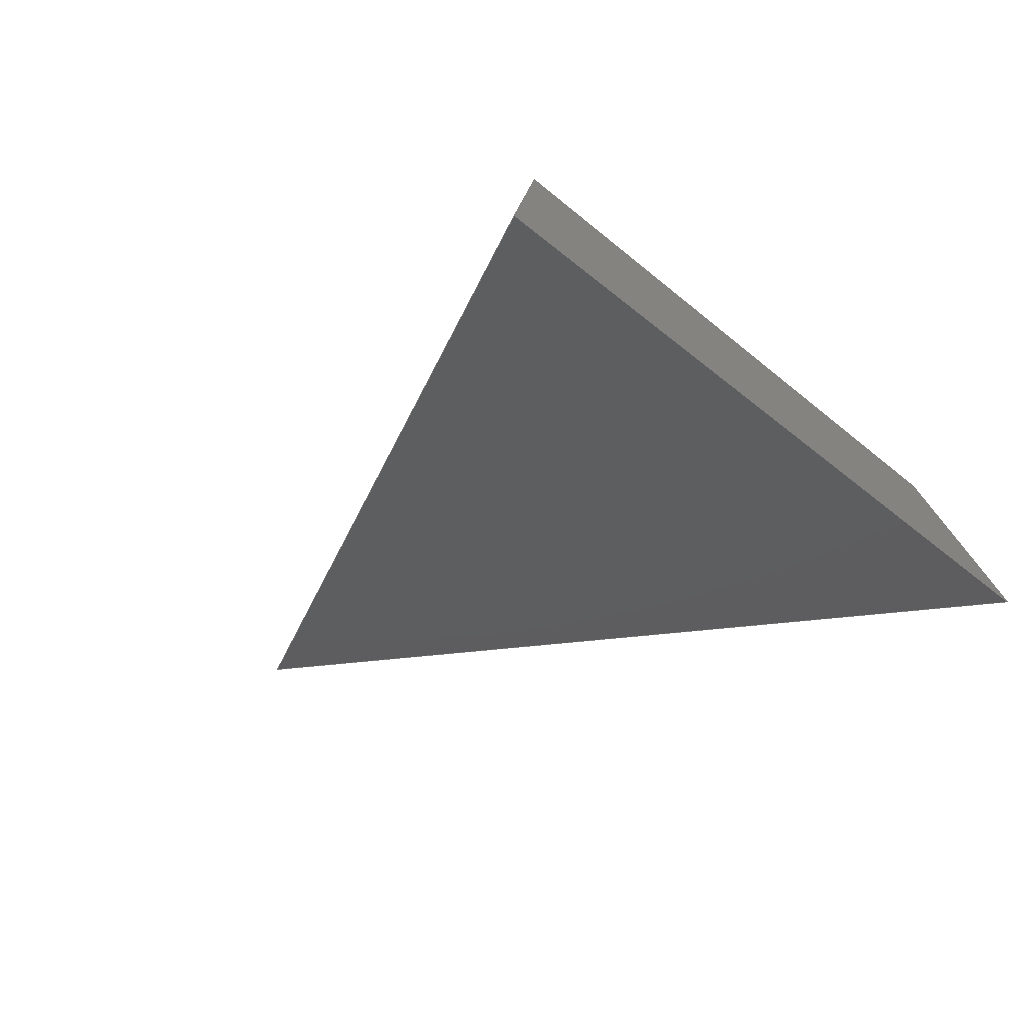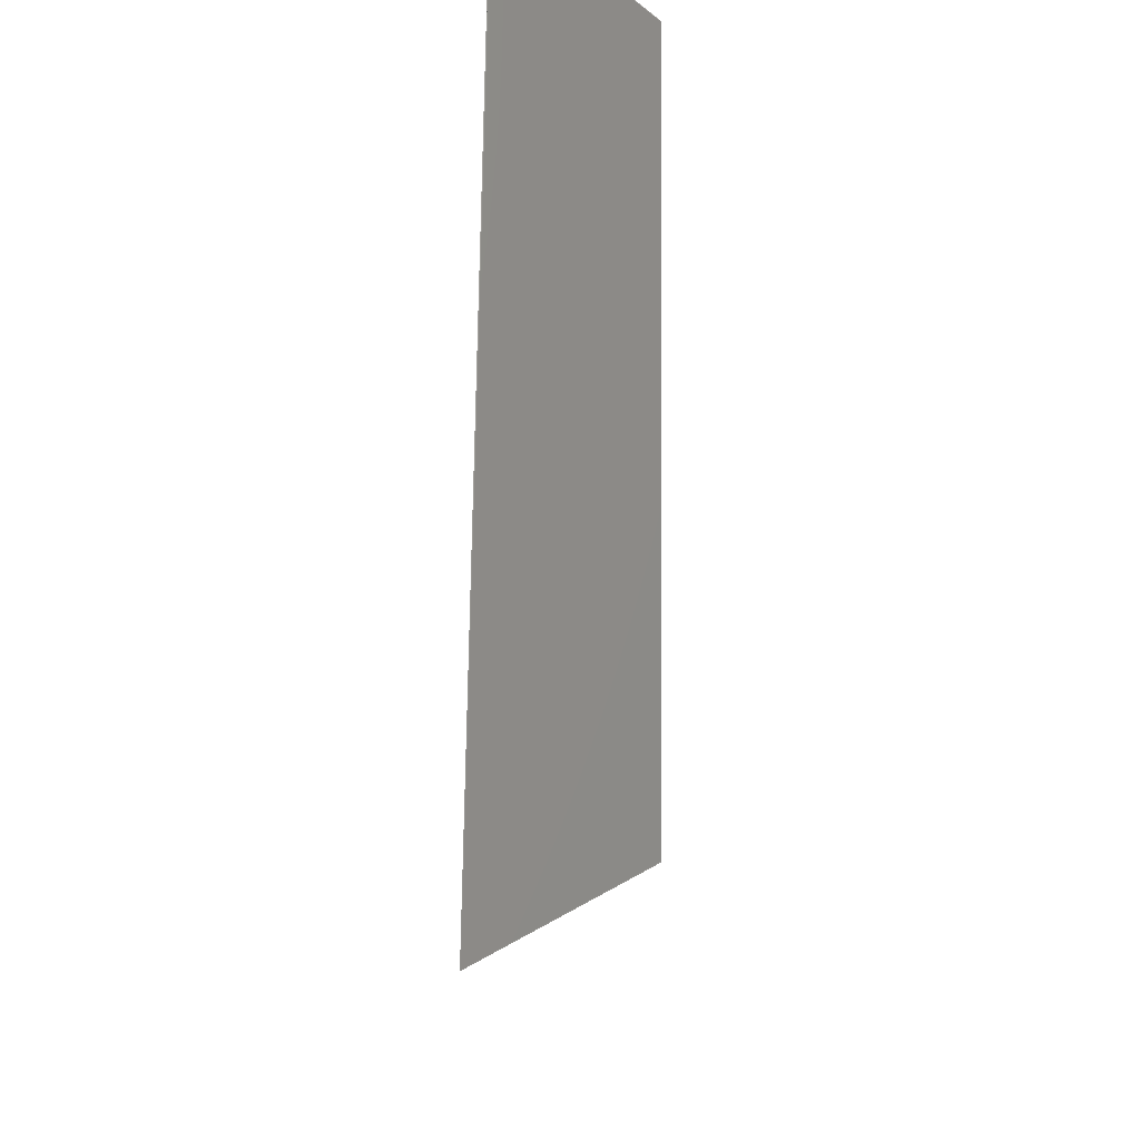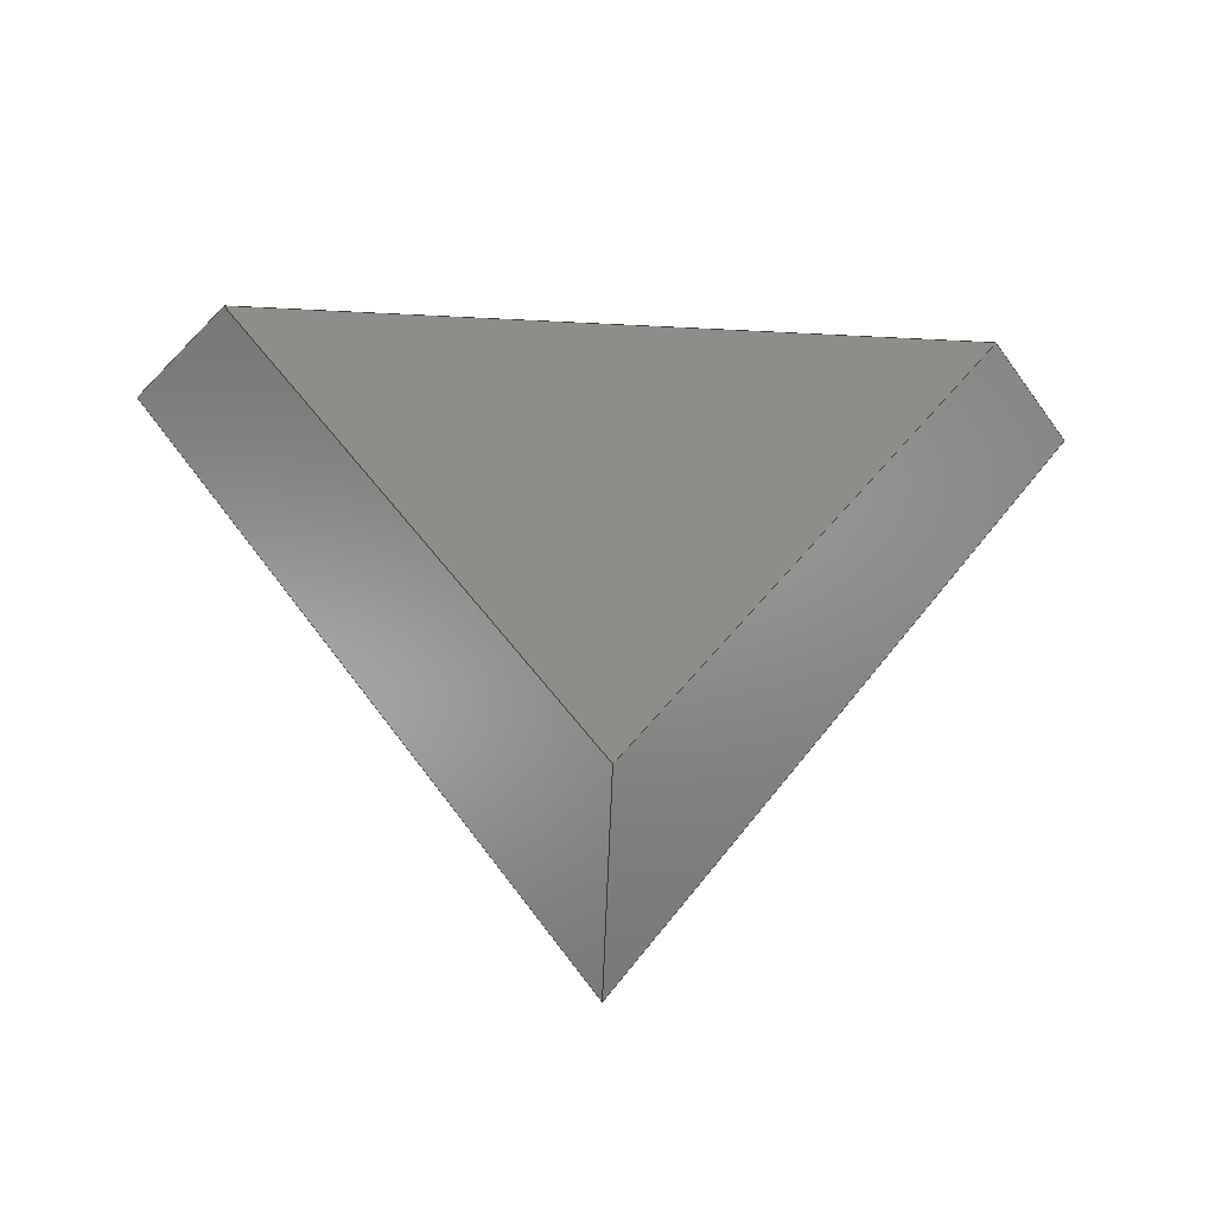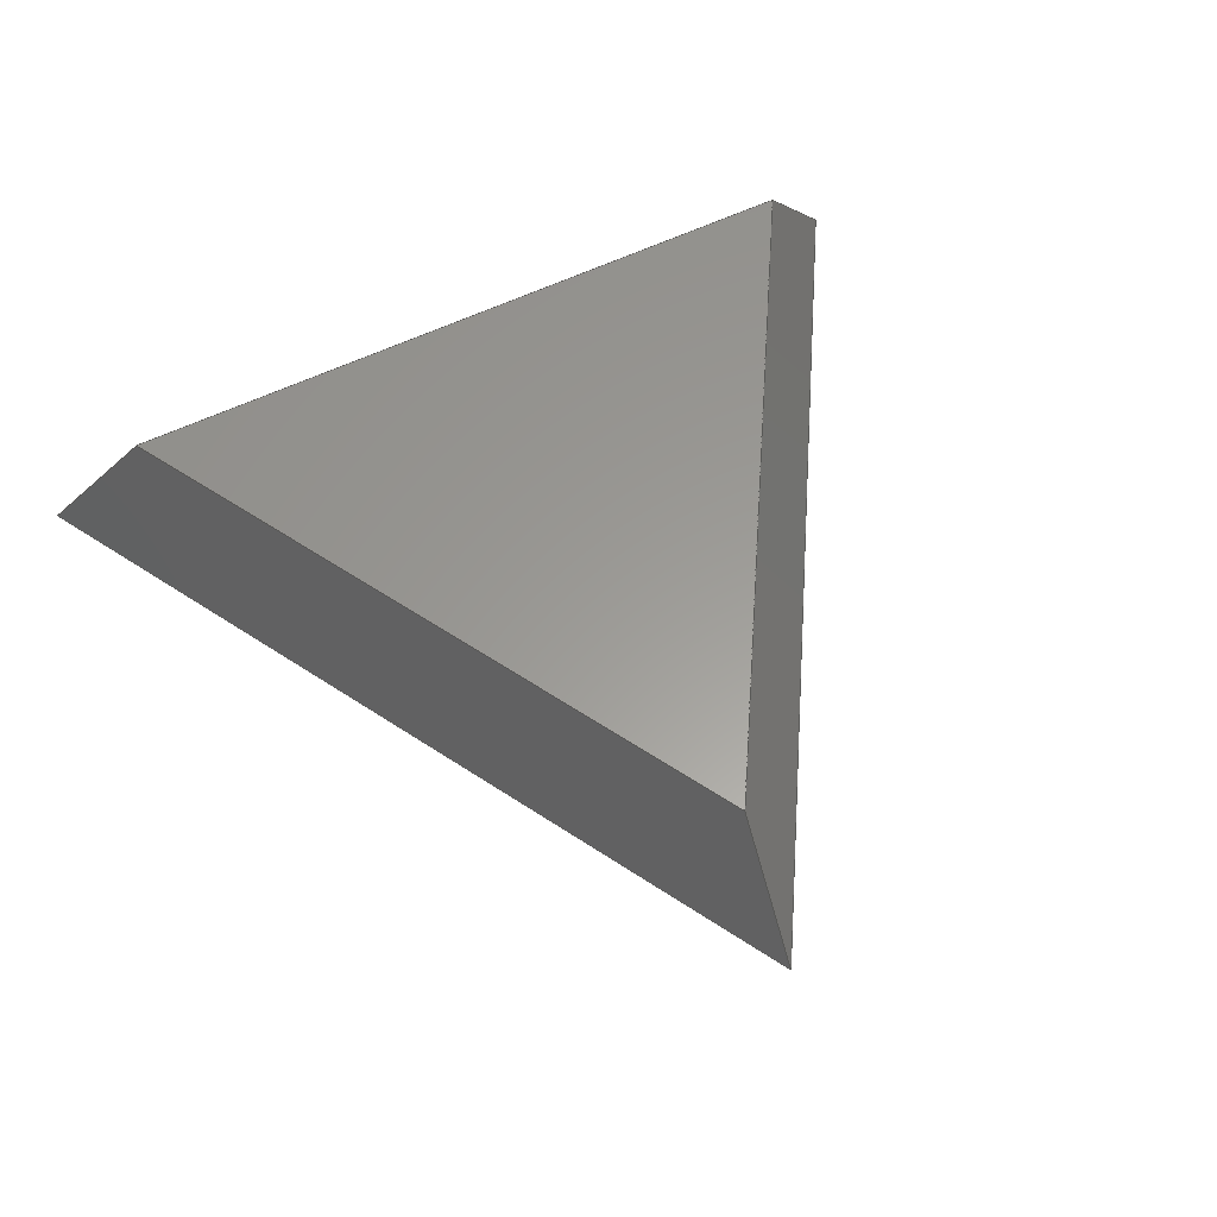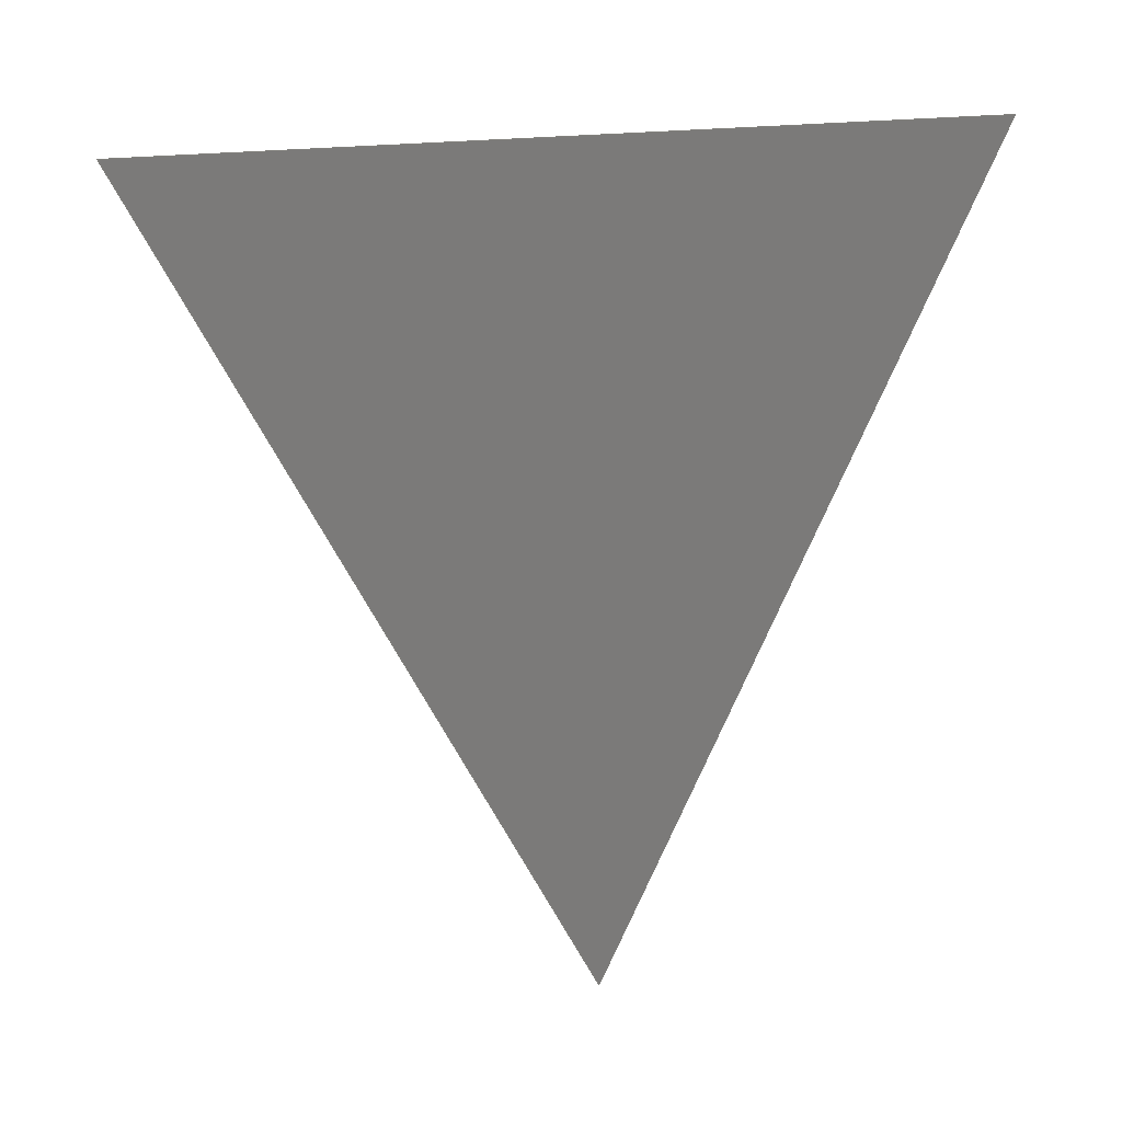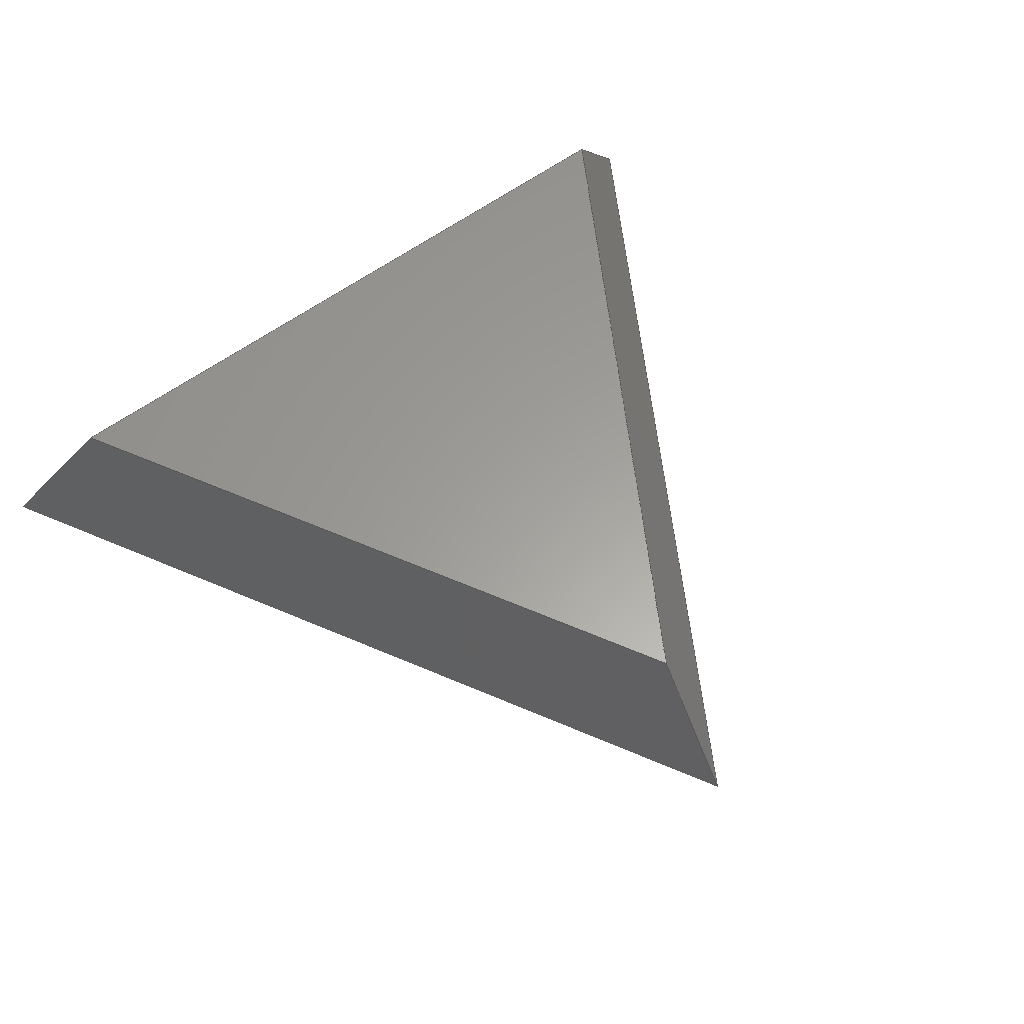
<metadata>
{"format":"step","ext":"step","renderer":"f3d","projection":"perspective","resolution":1024,"background":"white","views":[{"elev":-33.2,"azim":-49.3,"up":"+Y"},{"elev":68.8,"azim":90.7,"up":"+Z"},{"elev":-52.3,"azim":176.8,"up":"+Z"},{"elev":59.9,"azim":154.0,"up":"+Y"},{"elev":14.3,"azim":-29.9,"up":"+Z"},{"elev":61.1,"azim":143.6,"up":"+Y"}]}
</metadata>
<code>
ISO-10303-21;
DATA;
#1=MECHANICAL_DESIGN_GEOMETRIC_PRESENTATION_REPRESENTATION('',(#4),#141);
#2=SHAPE_REPRESENTATION_RELATIONSHIP('SRR','None',#148,#3);
#3=ADVANCED_BREP_SHAPE_REPRESENTATION('',(#5),#140);
#4=STYLED_ITEM('',(#157),#5);
#5=MANIFOLD_SOLID_BREP('Body4',#77);
#6=FACE_OUTER_BOUND('',#11,.T.);
#7=FACE_OUTER_BOUND('',#12,.T.);
#8=FACE_OUTER_BOUND('',#13,.T.);
#9=FACE_OUTER_BOUND('',#14,.T.);
#10=FACE_OUTER_BOUND('',#15,.T.);
#11=EDGE_LOOP('',(#49,#50,#51,#52));
#12=EDGE_LOOP('',(#53,#54,#55,#56));
#13=EDGE_LOOP('',(#57,#58,#59,#60));
#14=EDGE_LOOP('',(#61,#62,#63));
#15=EDGE_LOOP('',(#64,#65,#66));
#16=LINE('',#121,#25);
#17=LINE('',#123,#26);
#18=LINE('',#125,#27);
#19=LINE('',#126,#28);
#20=LINE('',#129,#29);
#21=LINE('',#131,#30);
#22=LINE('',#132,#31);
#23=LINE('',#134,#32);
#24=LINE('',#135,#33);
#25=VECTOR('',#100,1);
#26=VECTOR('',#101,1);
#27=VECTOR('',#102,1);
#28=VECTOR('',#103,1);
#29=VECTOR('',#106,1);
#30=VECTOR('',#107,1);
#31=VECTOR('',#108,1);
#32=VECTOR('',#111,1);
#33=VECTOR('',#112,1);
#34=VERTEX_POINT('',#119);
#35=VERTEX_POINT('',#120);
#36=VERTEX_POINT('',#122);
#37=VERTEX_POINT('',#124);
#38=VERTEX_POINT('',#128);
#39=VERTEX_POINT('',#130);
#40=EDGE_CURVE('',#34,#35,#16,.T.);
#41=EDGE_CURVE('',#36,#35,#17,.T.);
#42=EDGE_CURVE('',#36,#37,#18,.T.);
#43=EDGE_CURVE('',#37,#34,#19,.T.);
#44=EDGE_CURVE('',#35,#38,#20,.T.);
#45=EDGE_CURVE('',#39,#38,#21,.T.);
#46=EDGE_CURVE('',#39,#36,#22,.T.);
#47=EDGE_CURVE('',#38,#34,#23,.T.);
#48=EDGE_CURVE('',#37,#39,#24,.T.);
#49=ORIENTED_EDGE('',*,*,#40,.T.);
#50=ORIENTED_EDGE('',*,*,#41,.F.);
#51=ORIENTED_EDGE('',*,*,#42,.T.);
#52=ORIENTED_EDGE('',*,*,#43,.T.);
#53=ORIENTED_EDGE('',*,*,#44,.T.);
#54=ORIENTED_EDGE('',*,*,#45,.F.);
#55=ORIENTED_EDGE('',*,*,#46,.T.);
#56=ORIENTED_EDGE('',*,*,#41,.T.);
#57=ORIENTED_EDGE('',*,*,#47,.T.);
#58=ORIENTED_EDGE('',*,*,#43,.F.);
#59=ORIENTED_EDGE('',*,*,#48,.T.);
#60=ORIENTED_EDGE('',*,*,#45,.T.);
#61=ORIENTED_EDGE('',*,*,#40,.F.);
#62=ORIENTED_EDGE('',*,*,#47,.F.);
#63=ORIENTED_EDGE('',*,*,#44,.F.);
#64=ORIENTED_EDGE('',*,*,#48,.F.);
#65=ORIENTED_EDGE('',*,*,#42,.F.);
#66=ORIENTED_EDGE('',*,*,#46,.F.);
#67=PLANE('',#91);
#68=PLANE('',#92);
#69=PLANE('',#93);
#70=PLANE('',#94);
#71=PLANE('',#95);
#72=ADVANCED_FACE('',(#6),#67,.T.);
#73=ADVANCED_FACE('',(#7),#68,.T.);
#74=ADVANCED_FACE('',(#8),#69,.T.);
#75=ADVANCED_FACE('',(#9),#70,.T.);
#76=ADVANCED_FACE('',(#10),#71,.F.);
#77=CLOSED_SHELL('',(#72,#73,#74,#75,#76));
#78=DERIVED_UNIT_ELEMENT(#80,1);
#79=DERIVED_UNIT_ELEMENT(#143,3);
#80=(
MASS_UNIT()
NAMED_UNIT(*)
SI_UNIT(.KILO.,.GRAM.)
);
#81=DERIVED_UNIT((#78,#79));
#82=MEASURE_REPRESENTATION_ITEM('density measure',
POSITIVE_RATIO_MEASURE(7850),#81);
#83=PROPERTY_DEFINITION_REPRESENTATION(#88,#85);
#84=PROPERTY_DEFINITION_REPRESENTATION(#89,#86);
#85=REPRESENTATION('material name',(#87),#140);
#86=REPRESENTATION('density',(#82),#140);
#87=DESCRIPTIVE_REPRESENTATION_ITEM('Steel','Steel');
#88=PROPERTY_DEFINITION('material property','material name',#150);
#89=PROPERTY_DEFINITION('material property','density of part',#150);
#90=AXIS2_PLACEMENT_3D('placement',#117,#96,#97);
#91=AXIS2_PLACEMENT_3D('',#118,#98,#99);
#92=AXIS2_PLACEMENT_3D('',#127,#104,#105);
#93=AXIS2_PLACEMENT_3D('',#133,#109,#110);
#94=AXIS2_PLACEMENT_3D('',#136,#113,#114);
#95=AXIS2_PLACEMENT_3D('',#137,#115,#116);
#96=DIRECTION('axis',(0,0,1));
#97=DIRECTION('refdir',(1,0,0));
#98=DIRECTION('center_axis',(0.809,0.3568,-0.4671));
#99=DIRECTION('ref_axis',(-0.5,0,-0.866));
#100=DIRECTION('',(0.5,0,0.866));
#101=DIRECTION('',(-0.5257,0.7947,-0.3035));
#102=DIRECTION('',(-0.5,0,-0.866));
#103=DIRECTION('',(5.837e-17,0.7947,0.6071));
#104=DIRECTION('center_axis',(0,0.3568,0.9342));
#105=DIRECTION('ref_axis',(1,0,0));
#106=DIRECTION('',(-1,0,0));
#107=DIRECTION('',(0.5257,0.7947,-0.3035));
#108=DIRECTION('',(1,0,0));
#109=DIRECTION('center_axis',(-0.809,0.3568,-0.4671));
#110=DIRECTION('ref_axis',(-0.5,0,0.866));
#111=DIRECTION('',(0.5,0,-0.866));
#112=DIRECTION('',(-0.5,0,0.866));
#113=DIRECTION('center_axis',(0,1,0));
#114=DIRECTION('ref_axis',(1,0,0));
#115=DIRECTION('center_axis',(0,1,0));
#116=DIRECTION('ref_axis',(1,0,0));
#117=CARTESIAN_POINT('',(0,0,0));
#118=CARTESIAN_POINT('Origin',(1.275,0,-1.7));
#119=CARTESIAN_POINT('',(1.275,0.4,-1.395));
#120=CARTESIAN_POINT('',(2.286,0.4,0.3555));
#121=CARTESIAN_POINT('',(2.418,0.4,0.5847));
#122=CARTESIAN_POINT('',(2.55,0,0.5083));
#123=CARTESIAN_POINT('',(2.198,0.5327,0.3048));
#124=CARTESIAN_POINT('',(1.275,0,-1.7));
#125=CARTESIAN_POINT('',(2.55,0,0.5083));
#126=CARTESIAN_POINT('',(1.275,0.5327,-1.293));
#127=CARTESIAN_POINT('Origin',(2.55,0,0.5083));
#128=CARTESIAN_POINT('',(0.2651,0.4,0.3555));
#129=CARTESIAN_POINT('',(0.0004383,0.4,0.3555));
#130=CARTESIAN_POINT('',(0.0004383,0,0.5083));
#131=CARTESIAN_POINT('',(0.3528,0.5327,0.3048));
#132=CARTESIAN_POINT('',(0.0004383,0,0.5083));
#133=CARTESIAN_POINT('Origin',(0.0004383,0,0.5083));
#134=CARTESIAN_POINT('',(1.408,0.4,-1.624));
#135=CARTESIAN_POINT('',(1.275,0,-1.7));
#136=CARTESIAN_POINT('Origin',(1.275,0.4,-0.5959));
#137=CARTESIAN_POINT('Origin',(1.275,0,-0.5959));
#138=UNCERTAINTY_MEASURE_WITH_UNIT(LENGTH_MEASURE(0.001),#142,
'DISTANCE_ACCURACY_VALUE',
'Maximum model space distance between geometric entities at asserted c
onnectivities');
#139=UNCERTAINTY_MEASURE_WITH_UNIT(LENGTH_MEASURE(0.001),#142,
'DISTANCE_ACCURACY_VALUE',
'Maximum model space distance between geometric entities at asserted c
onnectivities');
#140=(
GEOMETRIC_REPRESENTATION_CONTEXT(3)
GLOBAL_UNCERTAINTY_ASSIGNED_CONTEXT((#138))
GLOBAL_UNIT_ASSIGNED_CONTEXT((#142,#144,#145))
REPRESENTATION_CONTEXT('','3D')
);
#141=(
GEOMETRIC_REPRESENTATION_CONTEXT(3)
GLOBAL_UNCERTAINTY_ASSIGNED_CONTEXT((#139))
GLOBAL_UNIT_ASSIGNED_CONTEXT((#142,#144,#145))
REPRESENTATION_CONTEXT('','3D')
);
#142=(
LENGTH_UNIT()
NAMED_UNIT(*)
SI_UNIT(.CENTI.,.METRE.)
);
#143=(
LENGTH_UNIT()
NAMED_UNIT(*)
SI_UNIT($,.METRE.)
);
#144=(
NAMED_UNIT(*)
PLANE_ANGLE_UNIT()
SI_UNIT($,.RADIAN.)
);
#145=(
NAMED_UNIT(*)
SI_UNIT($,.STERADIAN.)
SOLID_ANGLE_UNIT()
);
#146=SHAPE_DEFINITION_REPRESENTATION(#147,#148);
#147=PRODUCT_DEFINITION_SHAPE('',$,#150);
#148=SHAPE_REPRESENTATION('',(#90),#140);
#149=PRODUCT_DEFINITION_CONTEXT('part definition',#154,'design');
#150=PRODUCT_DEFINITION('Untitled','Untitled',#151,#149);
#151=PRODUCT_DEFINITION_FORMATION('',$,#156);
#152=PRODUCT_RELATED_PRODUCT_CATEGORY('Untitled','Untitled',(#156));
#153=APPLICATION_PROTOCOL_DEFINITION('international standard',
'automotive_design',2009,#154);
#154=APPLICATION_CONTEXT(
'Core Data for Automotive Mechanical Design Process');
#155=PRODUCT_CONTEXT('part definition',#154,'mechanical');
#156=PRODUCT('Untitled','Untitled',$,(#155));
#157=PRESENTATION_STYLE_ASSIGNMENT((#158));
#158=SURFACE_STYLE_USAGE(.BOTH.,#159);
#159=SURFACE_SIDE_STYLE('',(#160));
#160=SURFACE_STYLE_FILL_AREA(#161);
#161=FILL_AREA_STYLE('Steel - Satin',(#162));
#162=FILL_AREA_STYLE_COLOUR('Steel - Satin',#163);
#163=COLOUR_RGB('Steel - Satin',0.6275,0.6275,0.6275);
ENDSEC;
END-ISO-10303-21;

</code>
